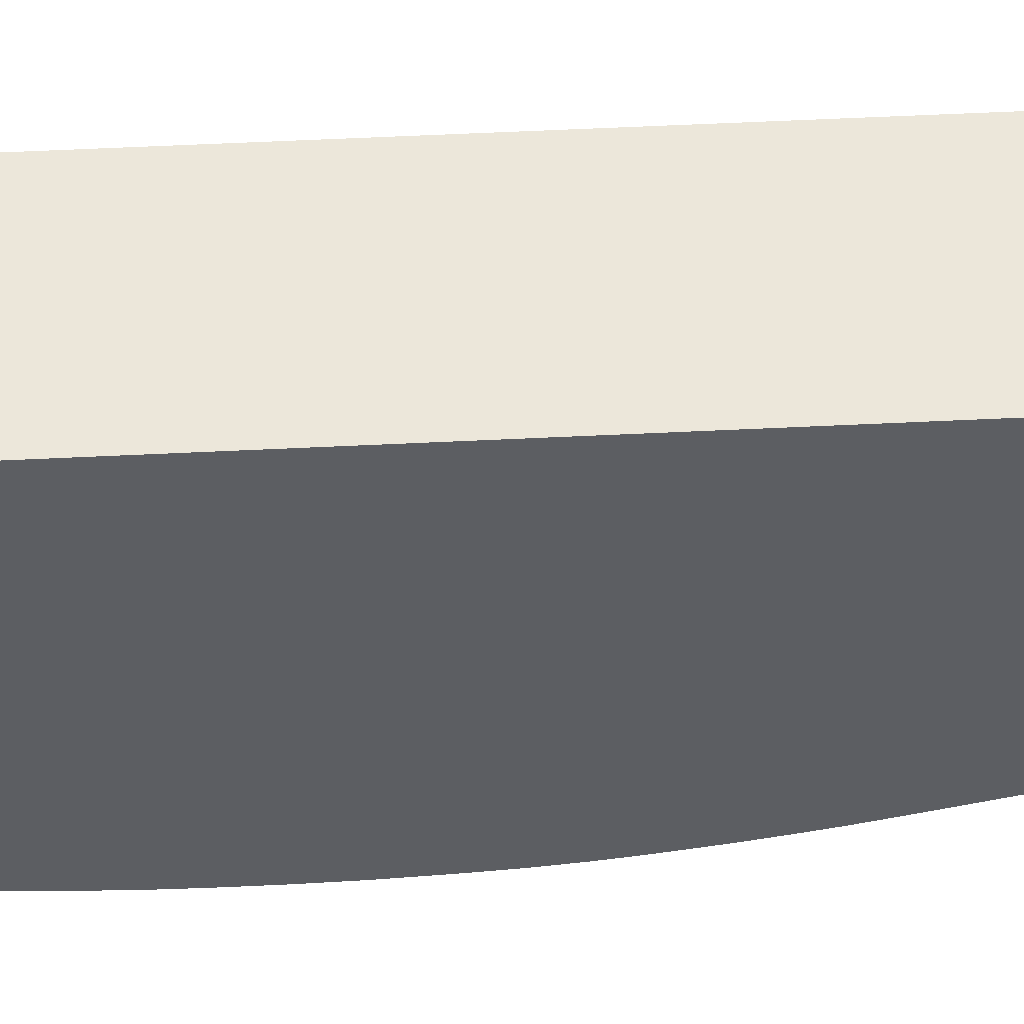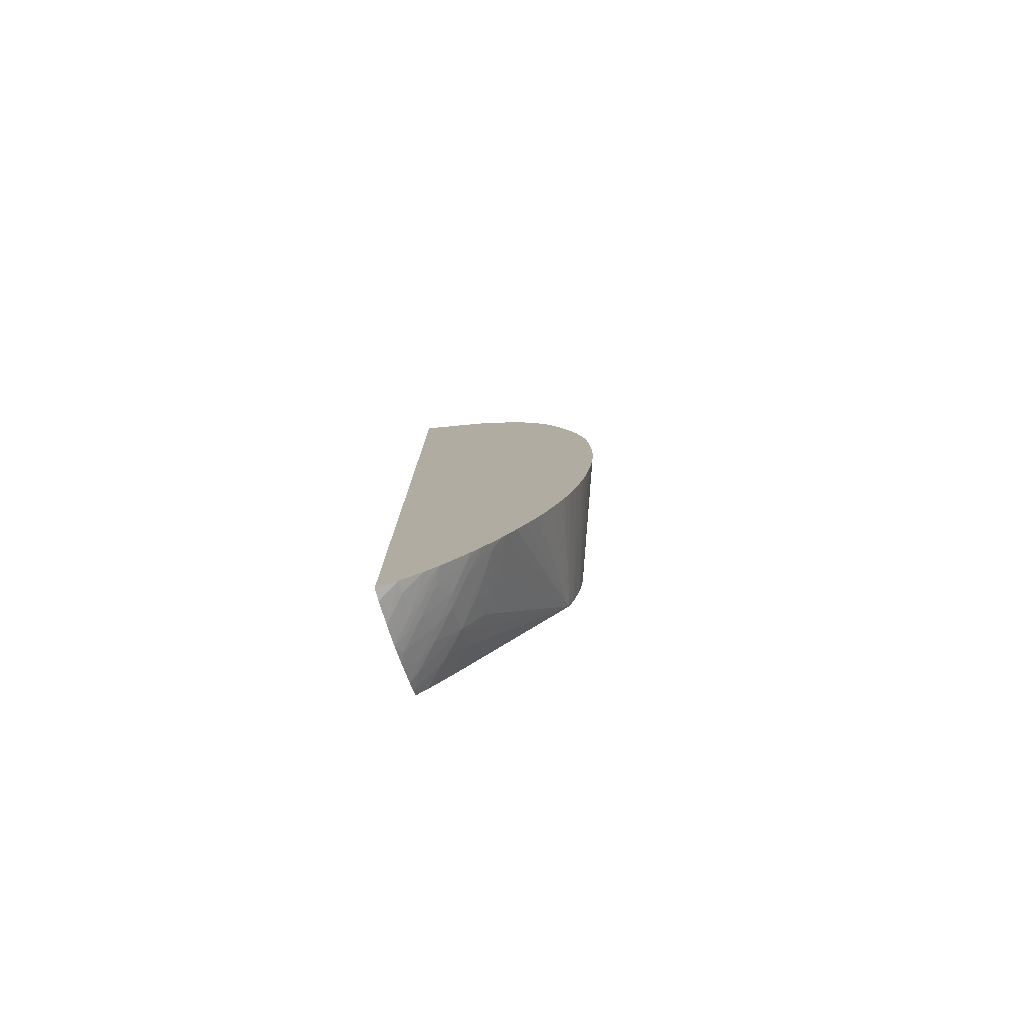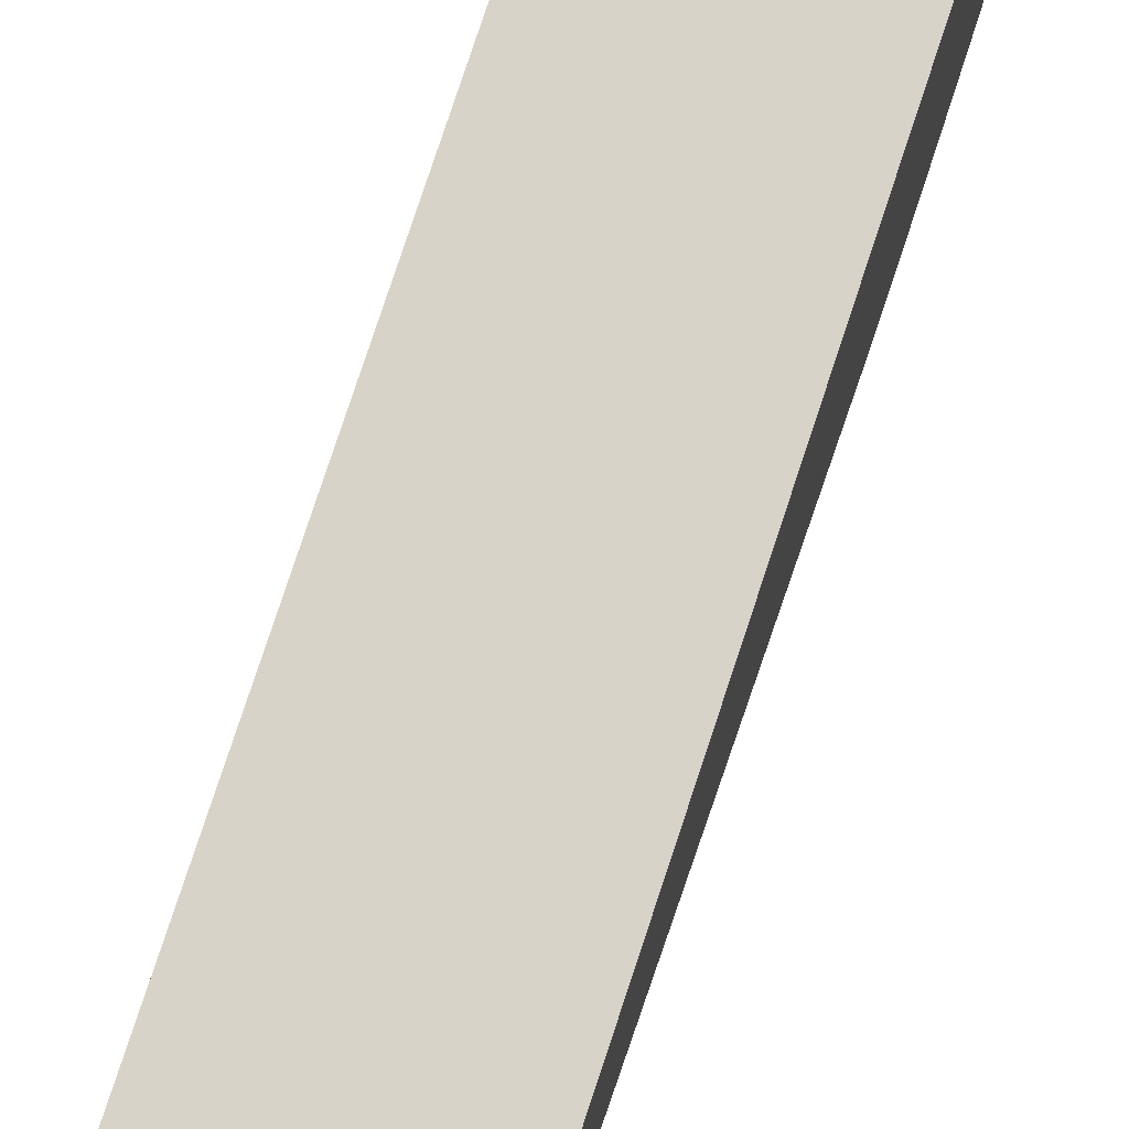
<metadata>
{"format":"obj","ext":"obj","renderer":"f3d","projection":"perspective","resolution":1024,"background":"white","views":[{"elev":51.5,"azim":-93.1,"up":"+Y"},{"elev":-79.3,"azim":-74.4,"up":"+Z"},{"elev":76.0,"azim":18.1,"up":"+Y"}]}
</metadata>
<code>
v 0.04446 -0.07158 0.03554
v 0.04446 -0.07157 0.03414
v 0.0538 -0.06805 0.02962
v 0.0538 -0.06803 0.03181
v 0.04446 -0.07154 0.03741
v 0.04446 -0.07157 0.03367
v 0.0538 -0.06796 0.02766
v 0.04446 -0.07155 0.03229
v 0.04446 -0.07153 0.03181
v 0.0538 -0.06776 0.03367
v 0.04446 -0.07103 0.04395
v 0.04446 -0.07116 0.043
v 0.04446 -0.07128 0.04184
v 0.04446 -0.07134 0.04114
v 0.04446 -0.07142 0.03983
v 0.04446 -0.07145 0.03928
v 0.0538 -0.06781 0.02559
v 0.04446 -0.07146 0.03048
v 0.04446 -0.07143 0.02995
v 0.0538 -0.06263 0.0516
v 0.05274 -0.06335 0.05233
v 0.05167 -0.06428 0.05233
v 0.05073 -0.06506 0.05233
v 0.04955 -0.06599 0.05233
v 0.04839 -0.06652 0.05362
v 0.04745 -0.06702 0.05423
v 0.04599 -0.06804 0.0542
v 0.04624 -0.06819 0.05285
v 0.04646 -0.06834 0.0516
v 0.04546 -0.06923 0.05047
v 0.04446 -0.06986 0.05047
v 0.04446 -0.07011 0.04932
v 0.04446 -0.07033 0.0482
v 0.04446 -0.07041 0.04782
v 0.04446 -0.0706 0.04673
v 0.04446 -0.07069 0.0462
v 0.04446 -0.07091 0.04486
v 0.04446 -0.07127 0.02807
v 0.04446 -0.07105 0.02621
v 0.04446 -0.0708 0.02437
v 0.0538 -0.06746 0.0233
v 0.0538 -0.06242 0.05232
v 0.05367 -0.06253 0.05233
v 0.05218 -0.06285 0.05569
v 0.05197 -0.06267 0.05693
v 0.05039 -0.06478 0.0542
v 0.04909 -0.06581 0.05423
v 0.04816 -0.06635 0.05486
v 0.04697 -0.06685 0.05607
v 0.04542 -0.06788 0.05623
v 0.04476 -0.06844 0.05572
v 0.04506 -0.06862 0.0542
v 0.04555 -0.06876 0.05227
v 0.04446 -0.06944 0.05232
v 0.04446 -0.06979 0.05075
v 0.04446 -0.07068 0.02364
v 0.04446 -0.07048 0.02247
v 0.04446 -0.07024 0.02132
v 0.0538 -0.06692 0.02097
v 0.0538 -0.06184 0.0542
v 0.05336 -0.06224 0.0542
v 0.05285 -0.06208 0.05622
v 0.0538 -0.06124 0.0561
v 0.0538 -0.06095 0.057
v 0.05299 -0.06144 0.05779
v 0.05177 -0.06251 0.05794
v 0.04994 -0.06441 0.05654
v 0.05019 -0.06461 0.05529
v 0.04791 -0.06615 0.05607
v 0.04664 -0.06661 0.05752
v 0.04446 -0.068 0.05795
v 0.04446 -0.06824 0.05718
v 0.04451 -0.06828 0.05696
v 0.04446 -0.06859 0.05587
v 0.04446 -0.06872 0.05536
v 0.04446 -0.069 0.05419
v 0.04446 -0.06833 0.05691
v 0.04446 -0.06998 0.02022
v 0.0538 -0.06681 0.02061
v 0.04446 -0.06959 0.01874
v 0.0538 -0.06147 0.05538
v 0.0538 -0.0609 0.05713
v 0.05366 -0.06063 0.05831
v 0.05083 -0.06325 0.05794
v 0.05241 -0.06122 0.0598
v 0.05135 -0.06215 0.0598
v 0.05042 -0.06292 0.0598
v 0.04963 -0.06418 0.05794
v 0.0487 -0.0649 0.05794
v 0.04634 -0.06639 0.05876
v 0.04515 -0.06688 0.0598
v 0.04561 -0.06715 0.05806
v 0.04729 -0.06593 0.05806
v 0.04841 -0.06467 0.05919
v 0.04688 -0.06492 0.06167
v 0.04446 -0.06788 0.0583
v 0.04446 -0.0683 0.05701
v 0.0538 -0.06649 0.01957
v 0.04446 -0.06929 0.01769
v 0.04446 -0.06904 0.01685
v 0.0538 -0.06053 0.05823
v 0.0538 -0.06038 0.05861
v 0.0538 -0.05991 0.0598
v 0.05335 -0.06034 0.0598
v 0.0538 -0.05955 0.06066
v 0.05374 -0.05885 0.06236
v 0.05213 -0.06095 0.061
v 0.05017 -0.06273 0.06082
v 0.04781 -0.06422 0.06167
v 0.04811 -0.06444 0.06043
v 0.0491 -0.06392 0.0598
v 0.04608 -0.0662 0.0598
v 0.04657 -0.06469 0.06295
v 0.04446 -0.06733 0.05987
v 0.04478 -0.06661 0.0612
v 0.04446 -0.06696 0.06086
v 0.0538 -0.06649 0.01955
v 0.04446 -0.06856 0.01544
v 0.04446 -0.06824 0.01468
v 0.04446 -0.06813 0.01441
v 0.04446 -0.06758 0.01317
v 0.04446 -0.06686 0.01166
v 0.0538 -0.05881 0.06233
v 0.0538 -0.05874 0.06246
v 0.05342 -0.05853 0.06353
v 0.05215 -0.05911 0.06474
v 0.04989 -0.06062 0.06593
v 0.05024 -0.06092 0.06469
v 0.05181 -0.06066 0.06224
v 0.05099 -0.0617 0.06153
v 0.04984 -0.06245 0.06206
v 0.04827 -0.0627 0.06449
v 0.04852 -0.06291 0.06353
v 0.04724 -0.06392 0.06356
v 0.04624 -0.06445 0.0642
v 0.04446 -0.06633 0.06248
v 0.04446 -0.06635 0.06243
v 0.04446 -0.06637 0.01082
v 0.04446 -0.06625 0.01062
v 0.04446 -0.06547 0.00942
v 0.04446 -0.06468 0.008271
v 0.04446 -0.0645 0.008045
v 0.04446 -0.06394 0.00731
v 0.04671 -0.06293 0.00817
v 0.05002 -0.06074 0.008576
v 0.0506 -0.05938 0.007537
v 0.05198 -0.05895 0.008483
v 0.0538 -0.05714 0.008397
v 0.0538 -0.05816 0.06353
v 0.0538 -0.05775 0.06429
v 0.0538 -0.05741 0.06489
v 0.0538 -0.05714 0.06538
v 0.05367 -0.05691 0.06601
v 0.05179 -0.05876 0.06598
v 0.05047 -0.0593 0.06727
v 0.05017 -0.059 0.06826
v 0.04924 -0.06032 0.06741
v 0.04865 -0.06114 0.06688
v 0.04787 -0.06239 0.06574
v 0.04946 -0.06212 0.06353
v 0.04728 -0.06312 0.06523
v 0.04446 -0.06589 0.06354
v 0.04663 -0.06287 0.06666
v 0.04581 -0.06415 0.0654
v 0.04488 -0.06479 0.0654
v 0.04446 -0.06508 0.06538
v 0.04446 -0.06304 0.006239
v 0.04481 -0.06291 0.006364
v 0.04605 -0.06242 0.006927
v 0.04877 -0.06122 0.00799
v 0.04811 -0.06071 0.00674
v 0.04931 -0.06034 0.007435
v 0.05015 -0.05898 0.006583
v 0.05154 -0.05853 0.007537
v 0.05205 -0.05714 0.006552
v 0.0538 -0.05703 0.008279
v 0.0538 -0.05663 0.06628
v 0.0538 -0.05607 0.06727
v 0.05206 -0.05716 0.06832
v 0.0482 -0.06078 0.06813
v 0.05166 -0.05677 0.06956
v 0.05041 -0.05735 0.07044
v 0.04971 -0.0586 0.06951
v 0.04913 -0.05943 0.06899
v 0.04741 -0.06183 0.06739
v 0.04446 -0.06458 0.06639
v 0.0465 -0.06091 0.07021
v 0.04615 -0.06252 0.0679
v 0.04534 -0.06354 0.06712
v 0.04446 -0.06464 0.06628
v 0.04446 -0.06265 0.005833
v 0.04607 -0.06058 0.004981
v 0.04749 -0.06002 0.005536
v 0.04686 -0.06118 0.006224
v 0.04919 -0.05935 0.0062
v 0.04813 -0.05885 0.00484
v 0.05008 -0.05705 0.00477
v 0.052 -0.05523 0.004731
v 0.0538 -0.05535 0.006474
v 0.0538 -0.05627 0.007459
v 0.05324 -0.05465 0.005294
v 0.0538 -0.05449 0.005653
v 0.0538 -0.0554 0.06841
v 0.04847 -0.05914 0.07035
v 0.04783 -0.06046 0.06914
v 0.05228 -0.05552 0.07049
v 0.05113 -0.05622 0.07109
v 0.04993 -0.05691 0.07169
v 0.04869 -0.05748 0.07248
v 0.04799 -0.05872 0.07159
v 0.04491 -0.06296 0.06868
v 0.04446 -0.06254 0.06998
v 0.04724 -0.05983 0.0709
v 0.04602 -0.06052 0.07146
v 0.04542 -0.06131 0.0709
v 0.0455 -0.06221 0.06924
v 0.04446 -0.06212 0.005301
v 0.04482 -0.06105 0.004551
v 0.04688 -0.05934 0.004418
v 0.04884 -0.05761 0.00434
v 0.05106 -0.05567 0.004402
v 0.0525 -0.05449 0.004528
v 0.05309 -0.05449 0.005028
v 0.05358 -0.05449 0.005458
v 0.0538 -0.05449 0.06971
v 0.0538 -0.05475 0.06935
v 0.05352 -0.05488 0.06957
v 0.04675 -0.05927 0.07238
v 0.05313 -0.05449 0.07069
v 0.05285 -0.05449 0.0711
v 0.05184 -0.05508 0.07173
v 0.05059 -0.05567 0.07254
v 0.0494 -0.05635 0.07313
v 0.0482 -0.05703 0.07372
v 0.04747 -0.05815 0.07305
v 0.04477 -0.061 0.07221
v 0.04446 -0.0614 0.0719
v 0.04624 -0.05883 0.07363
v 0.0455 -0.05992 0.07292
v 0.04446 -0.06123 0.004473
v 0.04531 -0.05978 0.003863
v 0.0458 -0.05848 0.003175
v 0.04735 -0.05805 0.003754
v 0.05069 -0.05449 0.003324
v 0.04782 -0.05672 0.003097
v 0.04979 -0.05494 0.00305
v 0.05127 -0.05449 0.003707
v 0.05371 -0.05449 0.06985
v 0.0538 -0.0547 0.06942
v 0.05206 -0.05449 0.07222
v 0.05131 -0.05449 0.07319
v 0.05115 -0.05476 0.07304
v 0.05011 -0.05521 0.07378
v 0.04878 -0.05572 0.07474
v 0.04835 -0.05532 0.07579
v 0.04777 -0.05665 0.07474
v 0.04683 -0.05748 0.07474
v 0.04446 -0.06044 0.07335
v 0.04446 -0.06111 0.07238
v 0.04642 -0.05711 0.0757
v 0.04499 -0.05933 0.07429
v 0.04446 -0.06003 0.003566
v 0.04456 -0.05898 0.002855
v 0.04657 -0.05724 0.002785
v 0.04936 -0.05449 0.002605
v 0.04854 -0.05547 0.00273
v 0.04907 -0.05449 0.002456
v 0.05053 -0.05449 0.07417
v 0.04972 -0.05483 0.07474
v 0.04883 -0.05449 0.07623
v 0.04799 -0.05449 0.07723
v 0.04782 -0.05482 0.07703
v 0.04657 -0.05538 0.07773
v 0.04712 -0.05597 0.07637
v 0.04446 -0.06016 0.07373
v 0.04446 -0.05449 0.08117
v 0.04446 -0.05875 0.0756
v 0.04446 -0.05958 0.0745
v 0.04446 -0.05902 0.002831
v 0.04529 -0.05793 0.002589
v 0.04725 -0.05612 0.002488
v 0.04546 -0.05616 0.001823
v 0.04732 -0.05449 0.001815
v 0.05011 -0.05449 0.07468
v 0.0471 -0.05449 0.07824
v 0.04621 -0.05449 0.07924
v 0.04565 -0.05449 0.07987
v 0.04446 -0.05449 0.001339
v 0.04446 -0.05797 0.002276
v 0.04446 -0.05616 0.001581
v 0.04546 -0.05449 0.001401
v 0.04522 -0.05449 0.001385
f 1 2 3
f 1 3 4
f 1 4 5
f 1 5 16
f 1 16 15
f 1 15 14
f 1 14 13
f 1 13 12
f 1 12 11
f 1 11 37
f 1 37 36
f 1 36 35
f 1 35 34
f 1 34 33
f 1 33 32
f 1 32 31
f 1 31 55
f 1 55 54
f 1 54 76
f 1 76 75
f 1 75 74
f 1 74 77
f 1 77 97
f 1 97 72
f 1 72 71
f 1 71 96
f 1 96 114
f 1 114 116
f 1 116 137
f 1 137 136
f 1 136 162
f 1 162 166
f 1 166 190
f 1 190 186
f 1 186 212
f 1 212 237
f 1 237 259
f 1 259 258
f 1 258 275
f 1 275 278
f 1 278 277
f 1 277 276
f 1 276 288
f 1 288 290
f 1 290 289
f 1 289 279
f 1 279 262
f 1 262 240
f 1 240 217
f 1 217 191
f 1 191 167
f 1 167 143
f 1 143 142
f 1 142 141
f 1 141 140
f 1 140 139
f 1 139 138
f 1 138 122
f 1 122 121
f 1 121 120
f 1 120 119
f 1 119 118
f 1 118 100
f 1 100 99
f 1 99 80
f 1 80 78
f 1 78 58
f 1 58 57
f 1 57 56
f 1 56 40
f 1 40 39
f 1 39 38
f 1 38 19
f 1 19 18
f 1 18 9
f 1 9 8
f 1 8 6
f 1 6 2
f 2 6 3
f 3 7 17
f 3 17 41
f 3 41 59
f 3 59 79
f 3 79 98
f 3 98 117
f 3 117 148
f 3 148 176
f 3 176 200
f 3 200 199
f 3 199 202
f 3 202 225
f 3 225 249
f 3 249 226
f 3 226 203
f 3 203 178
f 3 178 177
f 3 177 152
f 3 152 151
f 3 151 150
f 3 150 149
f 3 149 124
f 3 124 123
f 3 123 105
f 3 105 103
f 3 103 102
f 3 102 101
f 3 101 82
f 3 82 64
f 3 64 63
f 3 63 81
f 3 81 60
f 3 60 42
f 3 42 20
f 3 20 10
f 3 10 4
f 3 6 8
f 3 8 9
f 3 9 7
f 4 10 11
f 4 11 12
f 4 12 13
f 4 13 14
f 4 14 15
f 4 15 16
f 4 16 5
f 7 9 18
f 7 18 19
f 7 19 17
f 10 20 21
f 10 21 22
f 10 22 23
f 10 23 24
f 10 24 25
f 10 25 26
f 10 26 27
f 10 27 28
f 10 28 29
f 10 29 30
f 10 30 31
f 10 31 32
f 10 32 33
f 10 33 34
f 10 34 35
f 10 35 36
f 10 36 37
f 10 37 11
f 17 38 39
f 17 39 40
f 17 40 41
f 17 19 38
f 20 42 43
f 20 43 44
f 20 44 21
f 21 44 22
f 22 44 45
f 22 45 23
f 23 45 46
f 23 46 47
f 23 47 24
f 24 47 25
f 25 47 48
f 25 48 26
f 26 48 49
f 26 49 50
f 26 50 27
f 27 50 51
f 27 51 52
f 27 52 53
f 27 53 28
f 28 53 30
f 28 30 29
f 30 53 54
f 30 54 55
f 30 55 31
f 40 56 41
f 41 56 57
f 41 57 58
f 41 58 59
f 42 60 61
f 42 61 45
f 42 45 43
f 43 45 44
f 45 62 63
f 45 63 64
f 45 64 65
f 45 65 66
f 45 66 67
f 45 67 68
f 45 68 46
f 45 61 60
f 45 60 62
f 46 68 47
f 47 68 48
f 48 69 49
f 48 68 67
f 48 67 69
f 49 69 70
f 49 70 71
f 49 71 72
f 49 72 50
f 50 72 73
f 50 73 51
f 51 74 75
f 51 75 76
f 51 76 52
f 51 73 77
f 51 77 74
f 52 76 54
f 52 54 53
f 58 78 59
f 59 78 80
f 59 80 79
f 60 81 62
f 62 81 63
f 64 82 83
f 64 83 65
f 65 83 66
f 66 84 67
f 66 83 85
f 66 85 86
f 66 86 87
f 66 87 84
f 67 84 88
f 67 88 69
f 69 88 89
f 69 89 70
f 70 90 91
f 70 91 92
f 70 92 71
f 70 89 93
f 70 93 94
f 70 94 95
f 70 95 90
f 71 92 91
f 71 91 96
f 72 97 73
f 73 97 77
f 79 80 99
f 79 99 100
f 79 100 98
f 82 101 83
f 83 102 103
f 83 103 104
f 83 104 85
f 83 101 102
f 84 87 88
f 85 104 105
f 85 105 106
f 85 106 107
f 85 107 86
f 86 107 108
f 86 108 87
f 87 108 109
f 87 109 110
f 87 110 111
f 87 111 94
f 87 94 89
f 87 89 88
f 89 94 93
f 90 112 91
f 90 95 113
f 90 113 112
f 91 114 96
f 91 112 113
f 91 113 115
f 91 115 116
f 91 116 114
f 94 111 110
f 94 110 95
f 95 109 113
f 95 110 109
f 98 100 118
f 98 118 119
f 98 119 120
f 98 120 121
f 98 121 122
f 98 122 117
f 103 105 104
f 105 123 106
f 106 123 124
f 106 124 125
f 106 125 126
f 106 126 127
f 106 127 128
f 106 128 129
f 106 129 107
f 107 129 128
f 107 128 130
f 107 130 108
f 108 130 131
f 108 131 132
f 108 132 133
f 108 133 134
f 108 134 113
f 108 113 109
f 113 134 135
f 113 135 115
f 115 135 136
f 115 136 137
f 115 137 116
f 117 122 138
f 117 138 139
f 117 139 140
f 117 140 141
f 117 141 142
f 117 142 143
f 117 143 144
f 117 144 145
f 117 145 146
f 117 146 147
f 117 147 148
f 124 149 125
f 125 149 150
f 125 150 126
f 126 150 151
f 126 151 152
f 126 152 153
f 126 153 154
f 126 154 127
f 127 154 155
f 127 155 156
f 127 156 157
f 127 157 158
f 127 158 159
f 127 159 132
f 127 132 128
f 128 132 160
f 128 160 131
f 128 131 130
f 131 160 132
f 132 135 134
f 132 134 133
f 132 159 161
f 132 161 135
f 135 162 136
f 135 161 163
f 135 163 164
f 135 164 165
f 135 165 166
f 135 166 162
f 143 167 168
f 143 168 169
f 143 169 144
f 144 169 170
f 144 170 145
f 145 170 171
f 145 171 172
f 145 172 173
f 145 173 146
f 146 173 147
f 147 173 174
f 147 174 148
f 148 174 175
f 148 175 176
f 152 177 153
f 153 177 154
f 154 177 178
f 154 178 155
f 155 178 179
f 155 179 156
f 156 180 157
f 156 179 181
f 156 181 182
f 156 182 183
f 156 183 184
f 156 184 180
f 157 180 158
f 158 163 159
f 158 180 185
f 158 185 163
f 159 163 161
f 163 186 164
f 163 185 187
f 163 187 188
f 163 188 189
f 163 189 186
f 164 186 190
f 164 190 165
f 165 190 166
f 167 191 168
f 168 191 192
f 168 192 193
f 168 193 194
f 168 194 173
f 168 173 171
f 168 171 169
f 169 171 170
f 171 173 172
f 173 175 174
f 173 194 195
f 173 195 196
f 173 196 197
f 173 197 198
f 173 198 175
f 175 199 200
f 175 200 176
f 175 198 201
f 175 201 202
f 175 202 199
f 178 203 179
f 179 203 181
f 180 184 204
f 180 204 205
f 180 205 187
f 180 187 185
f 181 206 182
f 181 203 206
f 182 206 207
f 182 207 208
f 182 208 209
f 182 209 210
f 182 210 204
f 182 204 183
f 183 204 184
f 186 189 211
f 186 211 212
f 187 205 204
f 187 204 213
f 187 213 214
f 187 214 215
f 187 215 188
f 188 211 189
f 188 215 216
f 188 216 212
f 188 212 211
f 191 217 192
f 192 217 218
f 192 218 219
f 192 219 196
f 192 196 193
f 193 196 195
f 193 195 194
f 196 219 220
f 196 220 197
f 197 220 221
f 197 221 198
f 198 221 222
f 198 222 201
f 201 222 223
f 201 223 224
f 201 224 202
f 202 224 223
f 202 223 222
f 202 222 247
f 202 247 244
f 202 244 265
f 202 265 267
f 202 267 283
f 202 283 291
f 202 291 292
f 202 292 288
f 202 288 276
f 202 276 287
f 202 287 286
f 202 286 285
f 202 285 271
f 202 271 270
f 202 270 284
f 202 284 268
f 202 268 251
f 202 251 250
f 202 250 230
f 202 230 229
f 202 229 248
f 202 248 225
f 203 226 227
f 203 227 206
f 204 210 228
f 204 228 213
f 206 227 229
f 206 229 230
f 206 230 231
f 206 231 207
f 207 231 208
f 208 231 232
f 208 232 233
f 208 233 234
f 208 234 209
f 209 228 210
f 209 234 235
f 209 235 228
f 212 216 215
f 212 215 236
f 212 236 237
f 213 228 214
f 214 228 238
f 214 238 239
f 214 239 236
f 214 236 215
f 217 240 218
f 218 240 219
f 219 240 241
f 219 241 242
f 219 242 243
f 219 243 220
f 220 244 221
f 220 243 245
f 220 245 246
f 220 246 244
f 221 244 247
f 221 247 222
f 225 248 249
f 226 249 227
f 227 249 248
f 227 248 229
f 228 235 238
f 230 250 231
f 231 250 251
f 231 251 252
f 231 252 232
f 232 252 253
f 232 253 233
f 233 253 234
f 234 238 235
f 234 253 254
f 234 254 255
f 234 255 256
f 234 256 257
f 234 257 238
f 236 239 258
f 236 258 259
f 236 259 237
f 238 258 239
f 238 257 260
f 238 260 261
f 238 261 258
f 240 262 241
f 241 262 242
f 242 263 264
f 242 264 245
f 242 245 243
f 242 262 263
f 244 246 265
f 245 264 266
f 245 266 246
f 246 266 267
f 246 267 265
f 251 253 252
f 251 268 253
f 253 268 269
f 253 269 255
f 253 255 254
f 255 270 271
f 255 271 272
f 255 272 273
f 255 273 274
f 255 274 260
f 255 260 256
f 255 269 270
f 256 260 257
f 258 261 275
f 260 274 273
f 260 273 276
f 260 276 261
f 261 276 277
f 261 277 278
f 261 278 275
f 262 279 263
f 263 279 280
f 263 280 264
f 264 280 281
f 264 281 266
f 266 281 267
f 267 281 282
f 267 282 283
f 268 284 269
f 269 284 270
f 271 285 272
f 272 285 273
f 273 285 286
f 273 286 287
f 273 287 276
f 279 289 280
f 280 289 281
f 281 289 282
f 282 289 290
f 282 290 283
f 283 290 291
f 288 292 290
f 290 292 291

</code>
